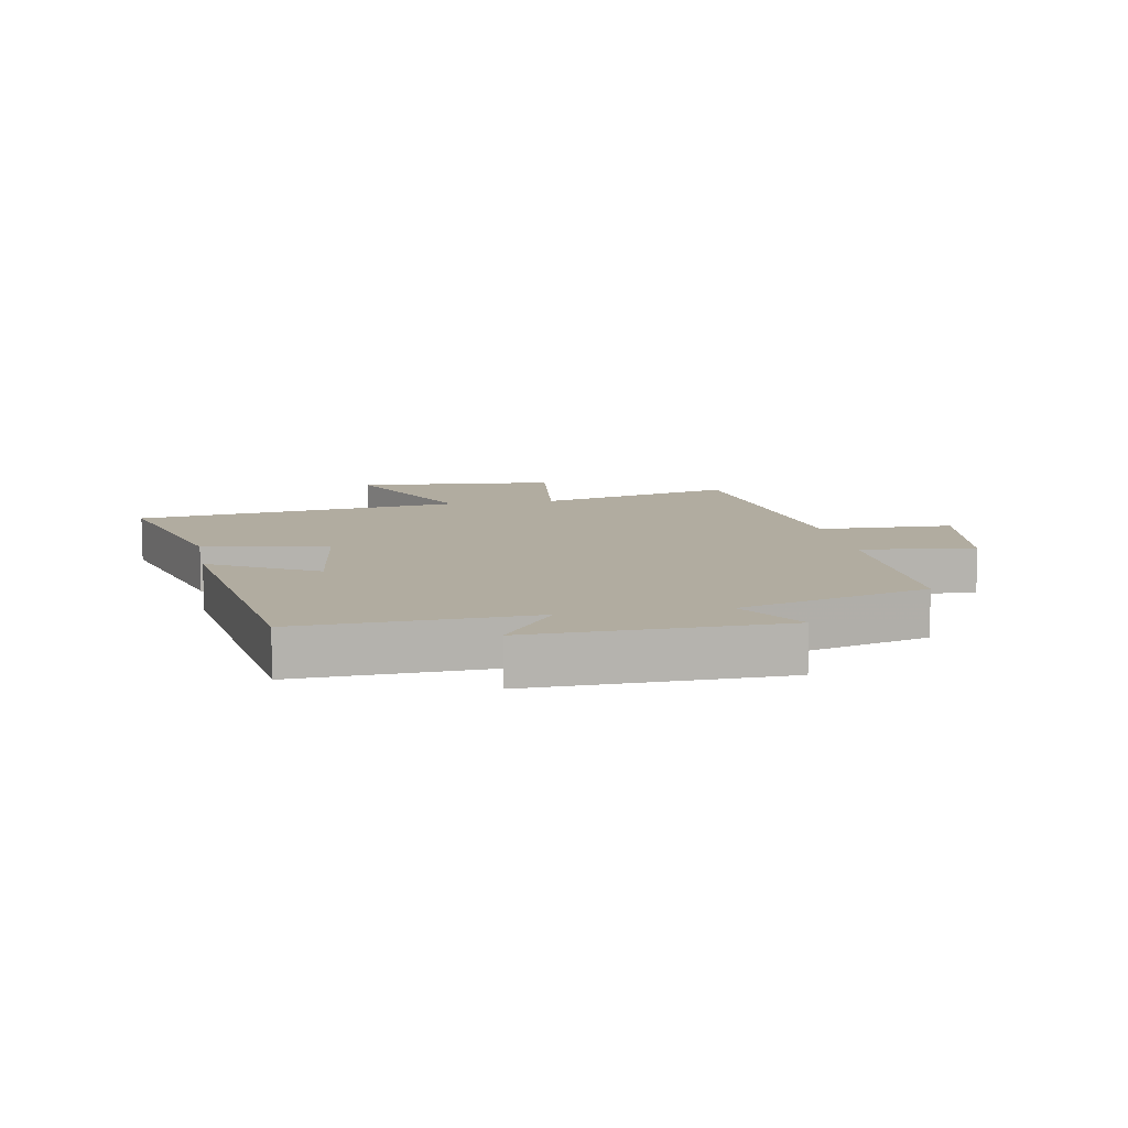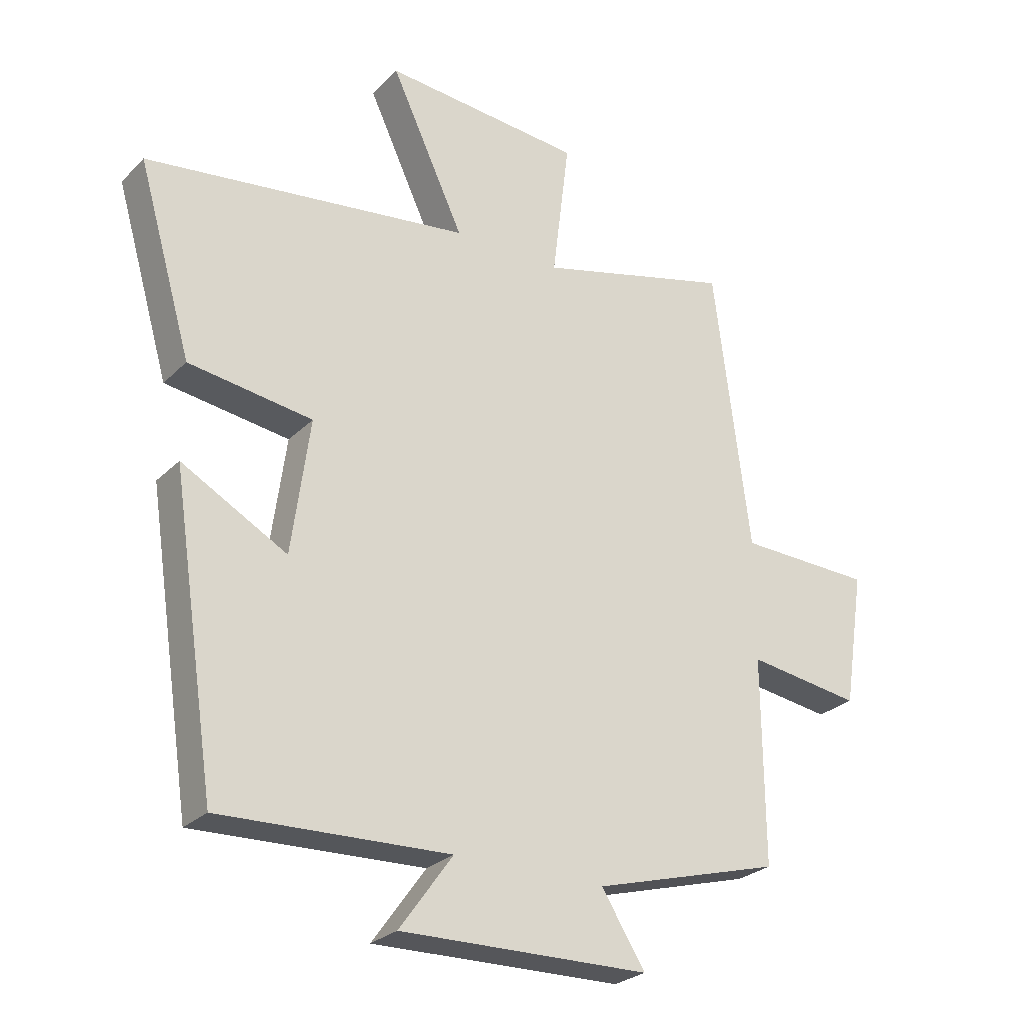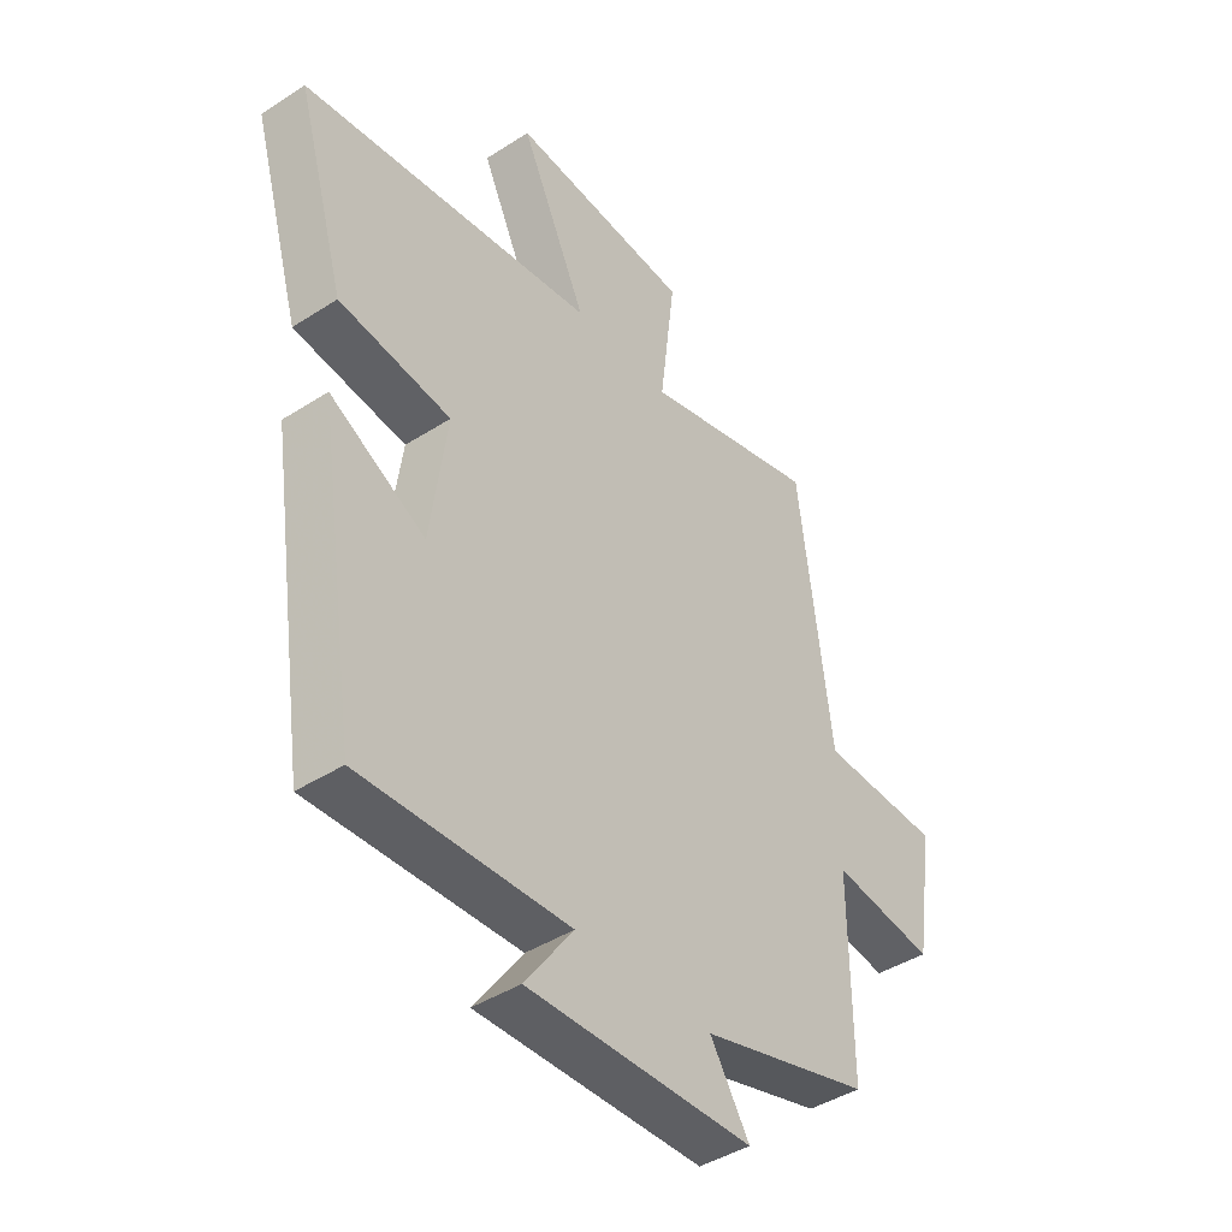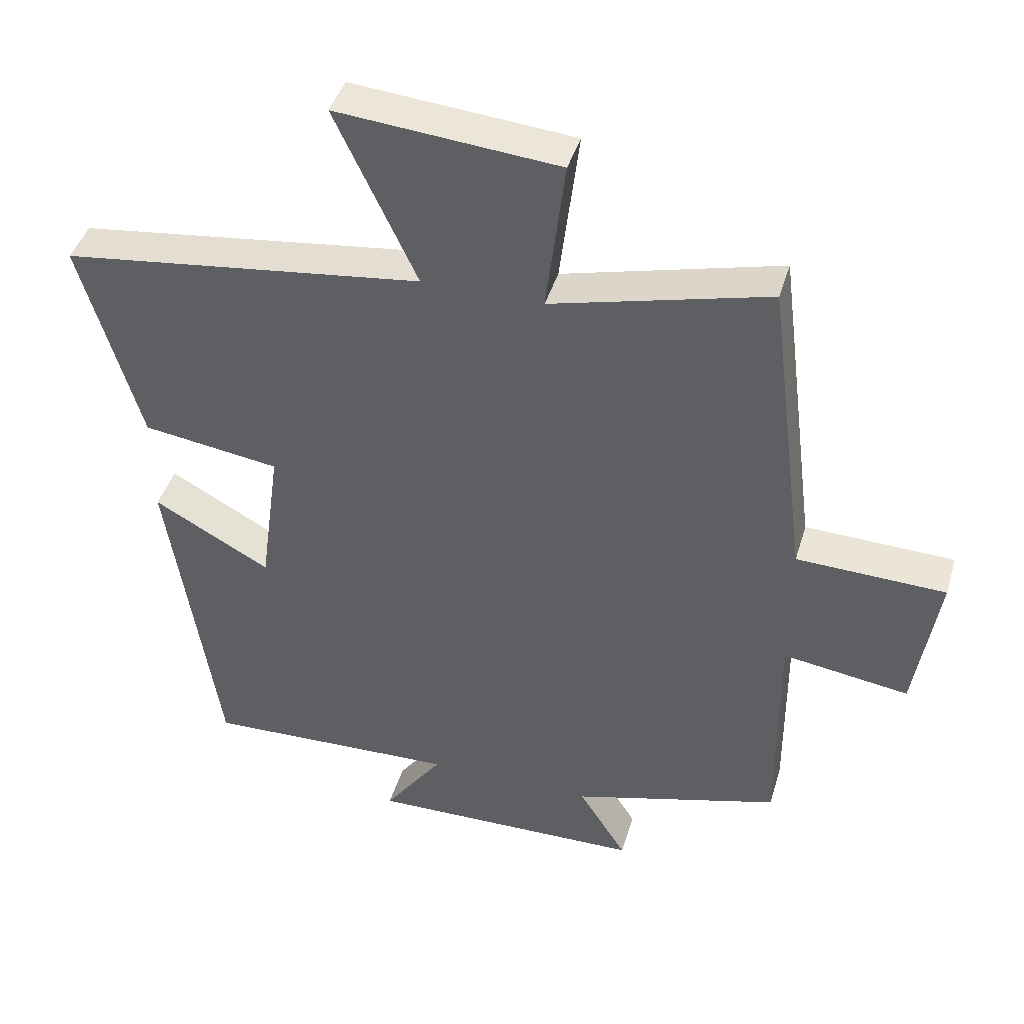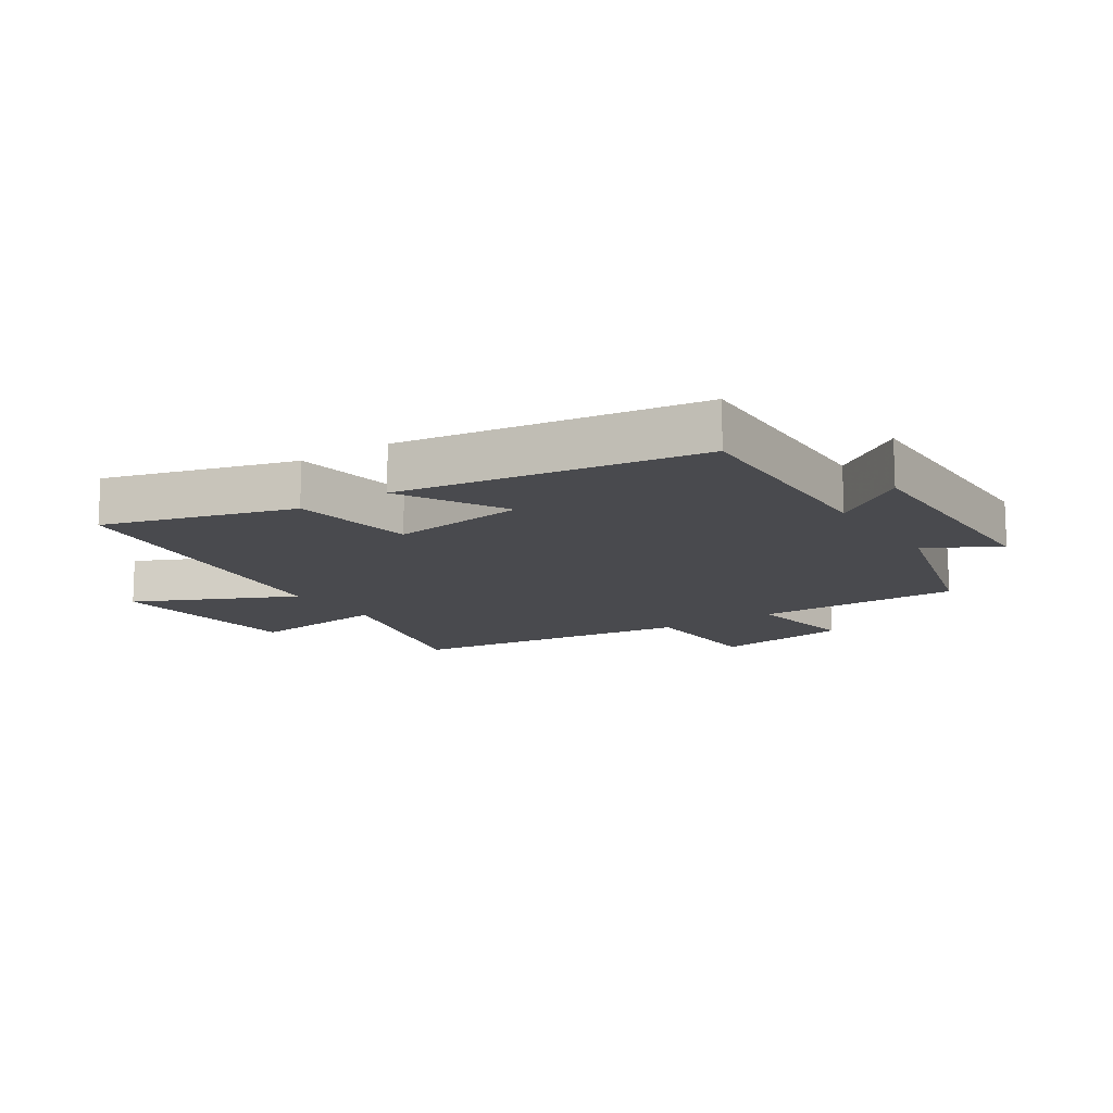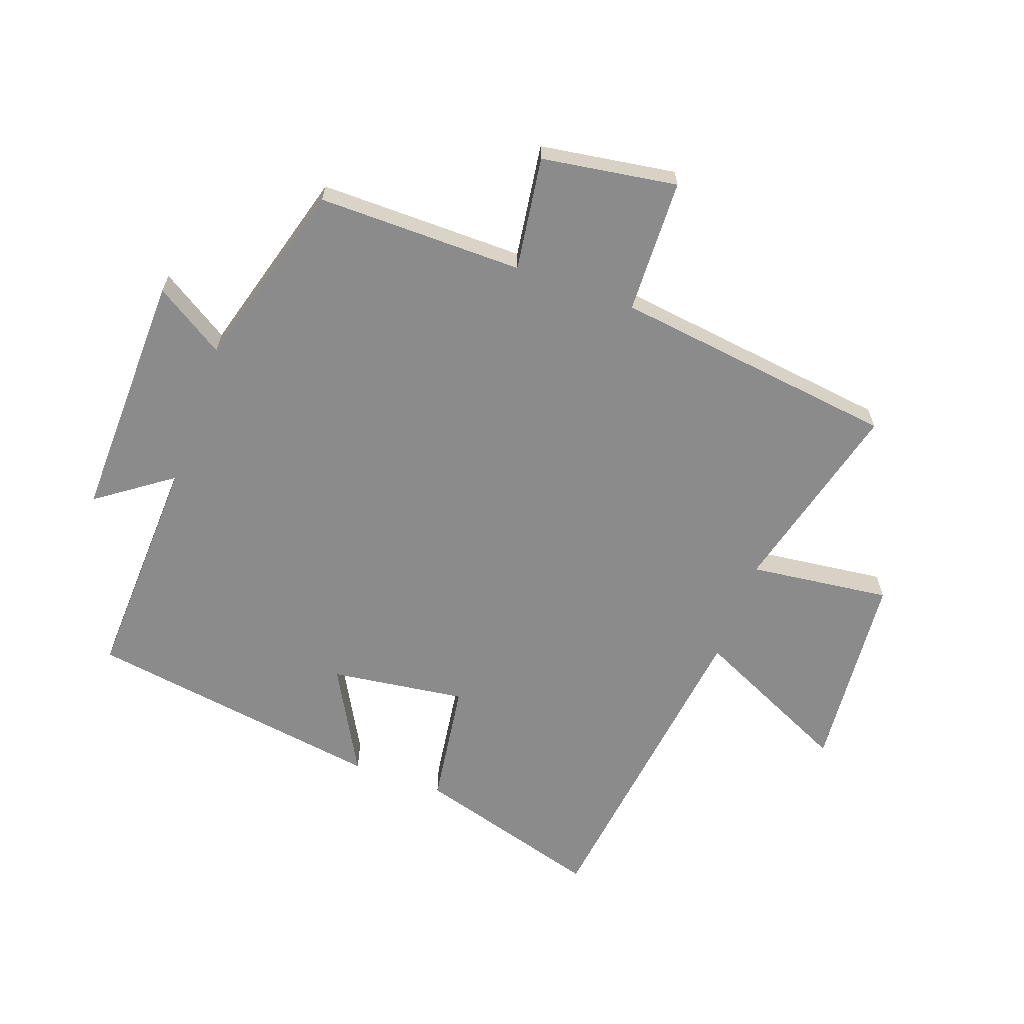
<metadata>
{"format":"obj","ext":"obj","renderer":"f3d","projection":"perspective","resolution":1024,"background":"white","views":[{"elev":10.1,"azim":169.6,"up":"+Y"},{"elev":-26.6,"azim":146.1,"up":"+Z"},{"elev":-42.6,"azim":127.6,"up":"+Z"},{"elev":42.8,"azim":-163.7,"up":"+Z"},{"elev":-13.4,"azim":123.5,"up":"+Y"},{"elev":-64.0,"azim":-109.9,"up":"+Y"}]}
</metadata>
<code>
v 0.588 0.07 0.432
v 0.5 0.07 0.127
v 0.298 0.07 0.098
v 0.328 0.07 -0.122
v 0.5 0.07 -0.027
v 0.427 0.07 -0.514
v 0.053 0.07 -0.5
v 0.14 0.07 -0.621
v -0.266 0.07 -0.613
v -0.195 0.07 -0.5
v -0.502 0.07 -0.414
v -0.5 0.07 -0.08
v -0.685 0.07 -0.107
v -0.719 0.07 0.113
v -0.5 0.07 0.12
v -0.441 0.07 0.582
v -0.122 0.07 0.5
v -0.15 0.07 0.729
v 0.176 0.07 0.757
v 0.056 0.07 0.5
v 0.588 0 0.432
v 0.5 0 0.127
v 0.298 0 0.098
v 0.328 0 -0.122
v 0.5 0 -0.027
v 0.427 0 -0.514
v 0.053 0 -0.5
v 0.14 0 -0.621
v -0.266 0 -0.613
v -0.195 0 -0.5
v -0.502 0 -0.414
v -0.5 0 -0.08
v -0.685 0 -0.107
v -0.719 0 0.113
v -0.5 0 0.12
v -0.441 0 0.582
v -0.122 0 0.5
v -0.15 0 0.729
v 0.176 0 0.757
v 0.056 0 0.5
f 17 18 19 20
f 1 2 3
f 20 1 3
f 17 20 3
f 17 3 4
f 16 17 4
f 15 16 4
f 12 13 14 15
f 12 15 4
f 10 11 12 4
f 7 8 9 10
f 7 10 4 5
f 5 6 7
f 40 39 38 37
f 23 22 21
f 23 21 40
f 23 40 37
f 24 23 37
f 24 37 36
f 24 36 35
f 35 34 33 32
f 24 35 32
f 24 32 31 30
f 30 29 28 27
f 25 24 30 27
f 27 26 25
f 1 21 22 2
f 2 22 23 3
f 3 23 24 4
f 4 24 25 5
f 5 25 26 6
f 6 26 27 7
f 7 27 28 8
f 8 28 29 9
f 9 29 30 10
f 10 30 31 11
f 11 31 32 12
f 12 32 33 13
f 13 33 34 14
f 14 34 35 15
f 15 35 36 16
f 16 36 37 17
f 17 37 38 18
f 18 38 39 19
f 19 39 40 20
f 20 40 21 1

</code>
